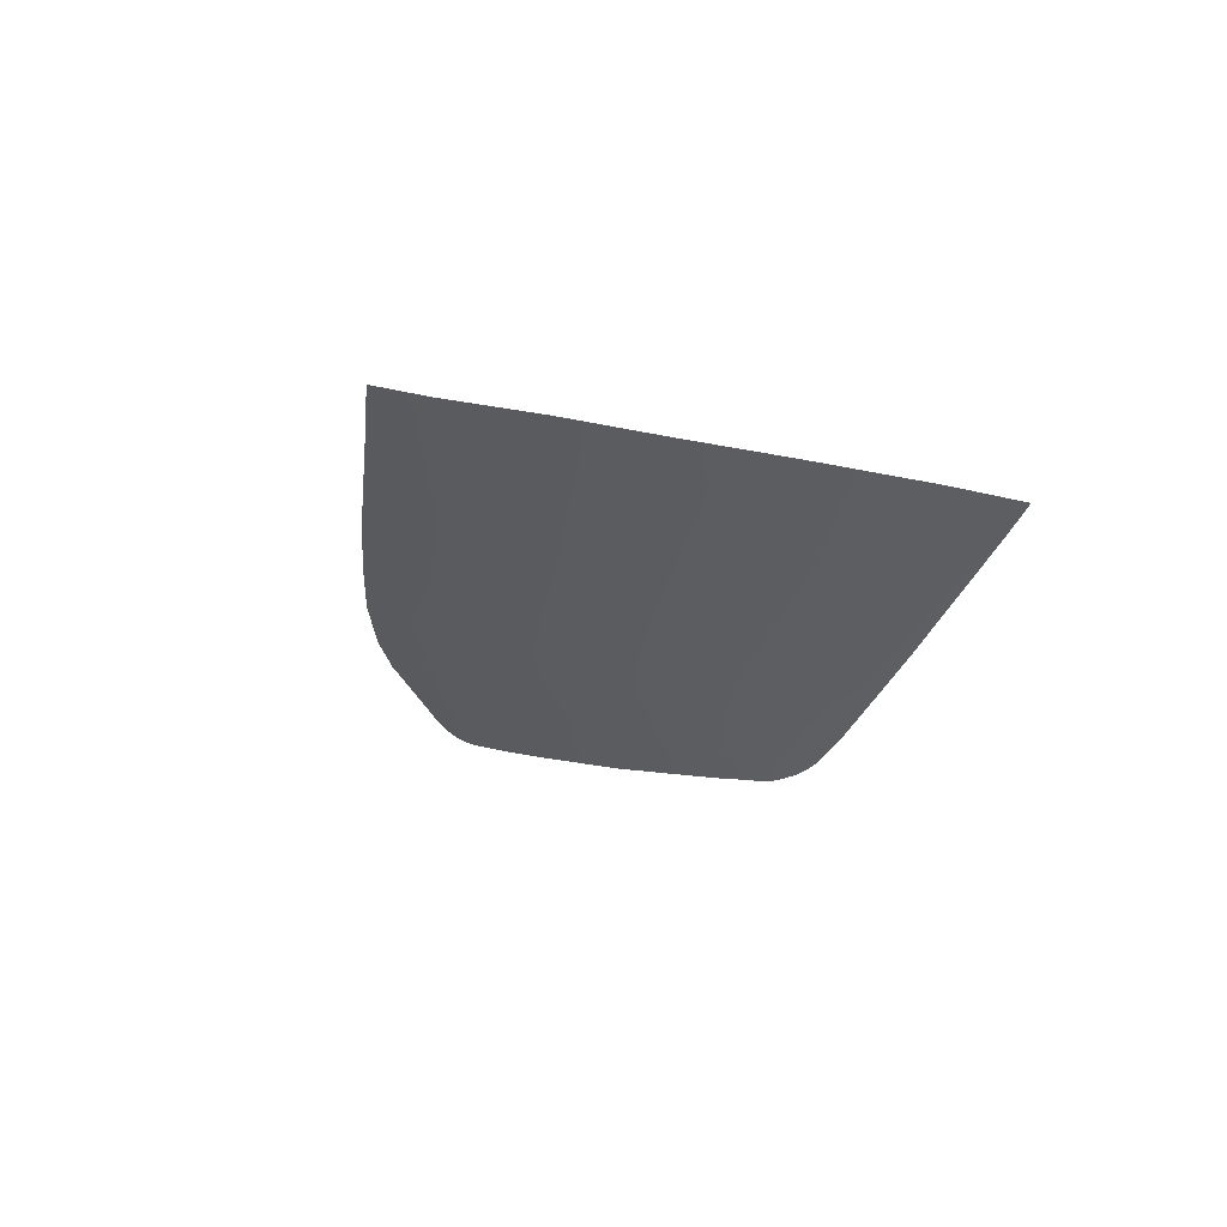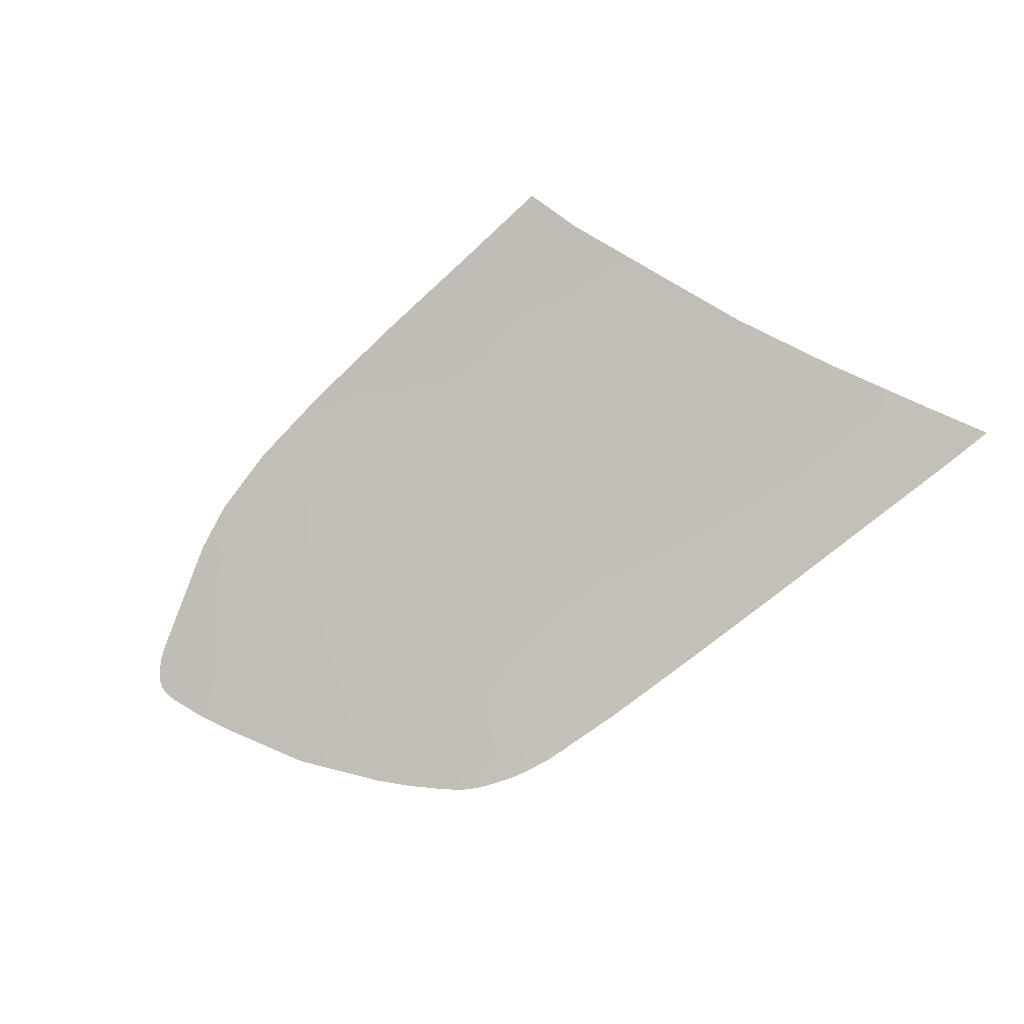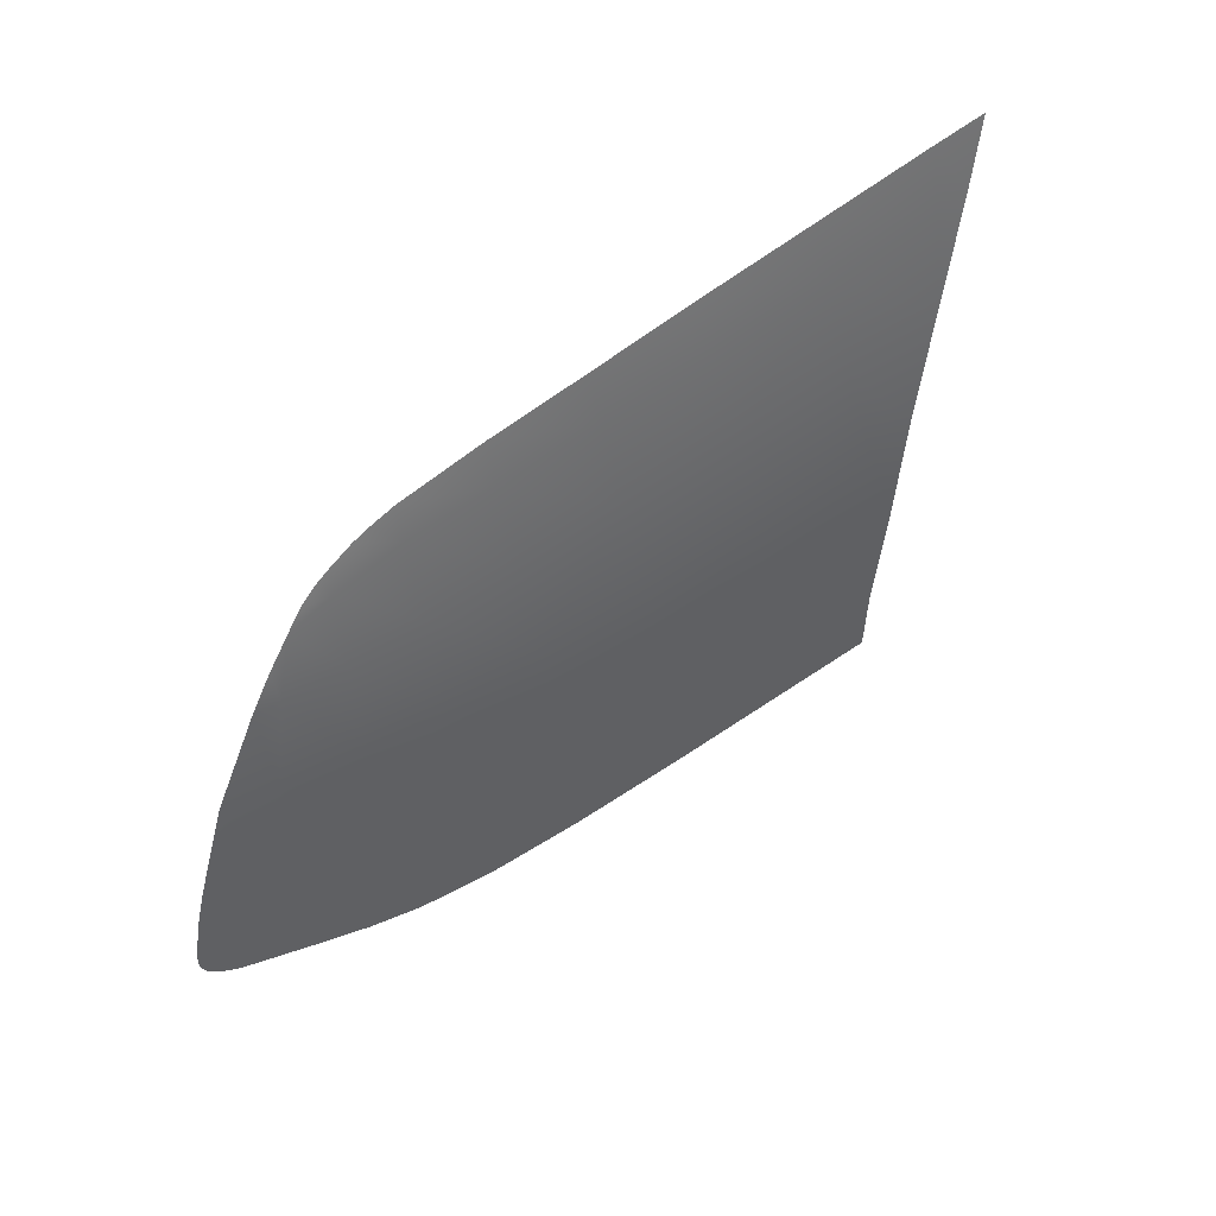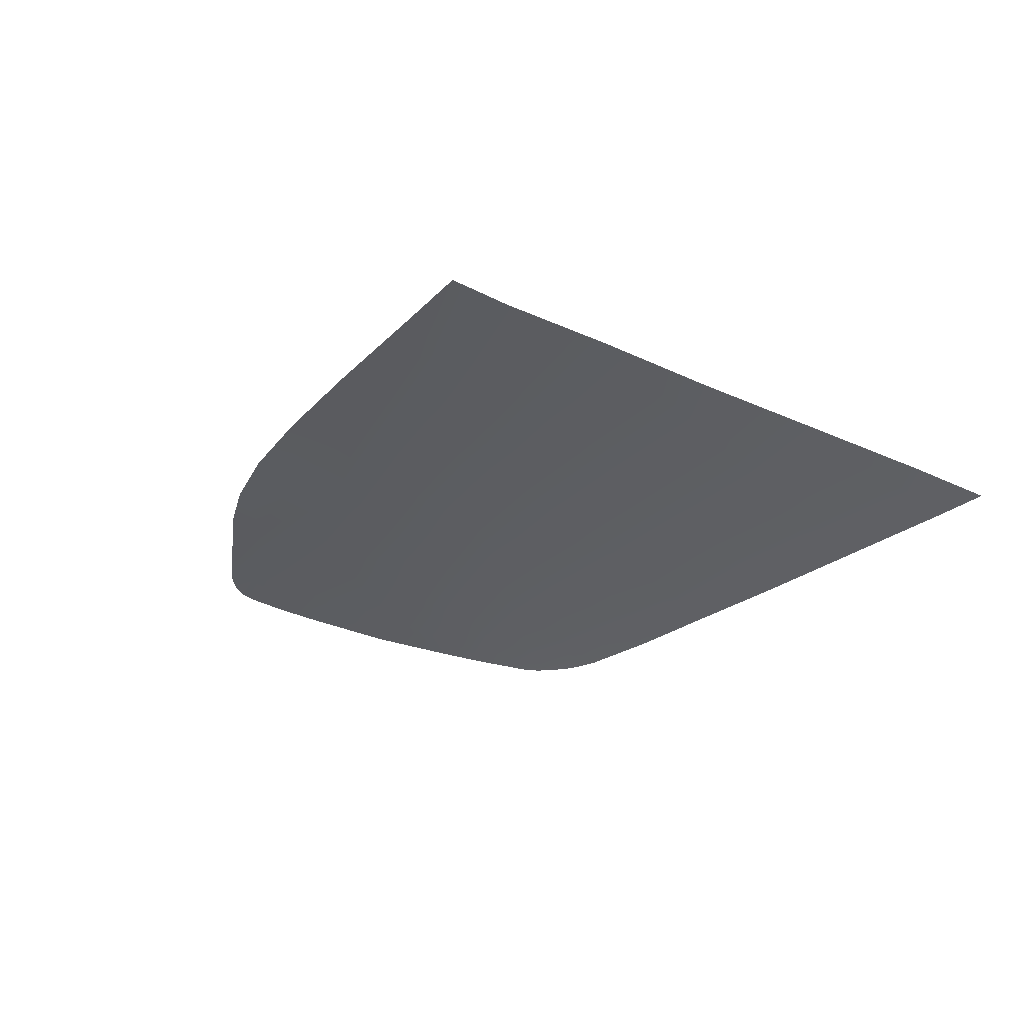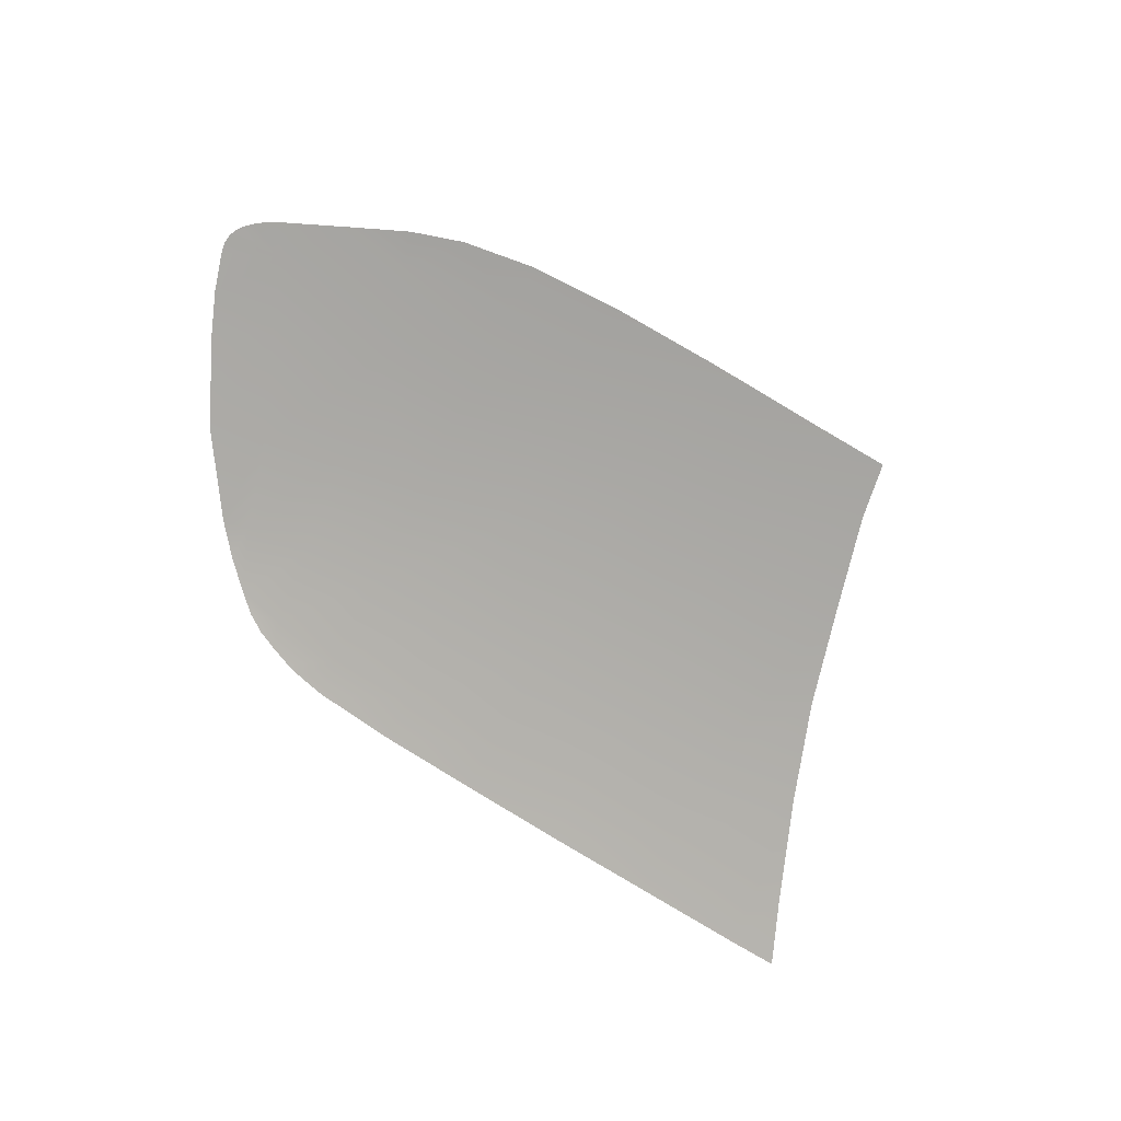
<metadata>
{"format":"obj","ext":"obj","renderer":"f3d","projection":"perspective","resolution":1024,"background":"white","views":[{"elev":-23.3,"azim":81.3,"up":"+Z"},{"elev":-75.6,"azim":40.7,"up":"+Z"},{"elev":66.3,"azim":-36.5,"up":"+Y"},{"elev":-25.2,"azim":54.1,"up":"+Z"},{"elev":-60.8,"azim":-34.7,"up":"+Z"}]}
</metadata>
<code>
v  -193.7 110.2 77.42
v  -195.7 109.2 77.94
v  -192.8 108.5 78.27
v  -197.6 107.7 78.68
v  -194.2 101.5 81.41
v  -200.6 102.2 81.09
v  -166.9 78.98 89.96
v  -167.3 69.13 92.88
v  -154 78.71 90.29
v  -154.2 68.83 93.28
v  -179.5 69.53 92.43
v  -178.7 79.33 89.58
v  -201.4 72.02 90.94
v  -189.4 70.1 91.93
v  -198.5 81.53 88.2
v  -188.4 79.79 89.11
v  -179.9 64.31 93.83
v  -196.3 91.74 84.94
v  -204 93.74 84.09
v  -209.5 95.38 83.44
v  -203.2 102.7 80.82
v  -214.3 87.32 86.01
v  -208.8 84.58 87.01
v  -141.3 108.6 79.14
v  -129.1 108.8 79.23
v  -141.3 114.4 76.39
v  -128.1 114.7 76.46
v  -189.4 111.6 76.69
v  -191.9 110.9 77.07
v  -185.4 109.2 78.06
v  -175.7 113.3 76.26
v  -184.8 112.6 76.34
v  -176.3 109 78.35
v  -200.4 105.4 79.7
v  -122.4 114.8 76.53
v  -125.6 108.9 79.23
v  -141.3 98.76 83.3
v  -130.8 98.86 83.39
v  -187.6 112.1 76.52
v  -216.2 83.79 87.11
v  -212.4 77.69 89.06
v  -217.6 80.27 88.19
v  -217.9 79.27 88.49
v  -217.8 78.49 88.73
v  -217.6 77.67 88.98
v  -217.1 76.99 89.2
v  -216.4 76.3 89.41
v  -215.6 75.64 89.61
v  -207.9 71.48 90.95
v  -214.6 75 89.81
v  -197.5 66.86 92.48
v  -202.7 68.78 91.74
v  -154.2 63.34 94.85
v  -144.7 62.99 95.17
v  -143.1 68.81 93.51
v  -189.8 65.27 93.23
v  -165.5 108.8 78.64
v  -165.2 113.7 76.34
v  -153.8 99.09 82.99
v  -153.7 108.7 78.91
v  -166 99.6 82.59
v  -153.9 88.94 86.82
v  -140.6 88.65 87.13
v  -139.4 78.7 90.53
v  -187.4 90.5 85.59
v  -186.4 100.8 81.77
v  -177.1 100.2 82.17
v  -177.9 89.92 86.03
v  -166.4 89.39 86.45
v  -153.6 114.1 76.31
v  -167.6 63.72 94.37
v  -135.5 88.78 87.14
g U721_40SG_R_1_DTaSI_U721_40SG_R
f 1 2 3
f 3 4 5
f 5 4 6
f 7 8 9
f 9 8 10
f 11 8 12
f 12 8 7
f 13 14 15
f 15 14 16
f 17 11 14
f 5 6 18
f 18 6 19
f 20 19 21
f 21 19 6
f 22 23 20
f 20 23 19
f 18 19 15
f 15 19 23
f 24 25 26
f 26 25 27
f 28 29 30
f 31 32 33
f 33 32 30
f 21 6 34
f 35 27 36
f 36 27 25
f 37 38 24
f 24 38 25
f 32 39 30
f 30 39 28
f 29 1 3
f 3 2 4
f 23 22 40
f 34 6 4
f 41 42 43
f 41 43 44
f 41 44 45
f 41 45 46
f 41 46 47
f 41 47 48
f 49 13 41
f 41 48 50
f 51 13 52
f 49 52 13
f 53 54 55
f 51 56 14
f 23 41 15
f 15 41 13
f 40 42 41
f 33 57 31
f 31 57 58
f 59 60 61
f 61 60 57
f 59 62 37
f 37 62 63
f 64 63 9
f 9 63 62
f 36 25 38
f 18 65 5
f 5 65 66
f 67 68 61
f 61 68 69
f 12 7 68
f 68 7 69
f 9 62 7
f 7 62 69
f 5 66 3
f 3 66 30
f 33 30 67
f 67 30 66
f 26 70 24
f 24 70 60
f 70 58 60
f 60 58 57
f 60 59 24
f 24 59 37
f 53 10 71
f 71 10 8
f 12 16 11
f 11 16 14
f 56 17 14
f 17 71 11
f 11 71 8
f 30 29 3
f 50 49 41
f 64 9 55
f 55 9 10
f 10 53 55
f 63 72 37
f 37 72 38
f 13 51 14
f 23 40 41
f 63 64 72
f 67 61 33
f 33 61 57
f 67 66 68
f 68 66 65
f 18 15 65
f 65 15 16
f 16 12 65
f 65 12 68
f 62 59 69
f 69 59 61

</code>
